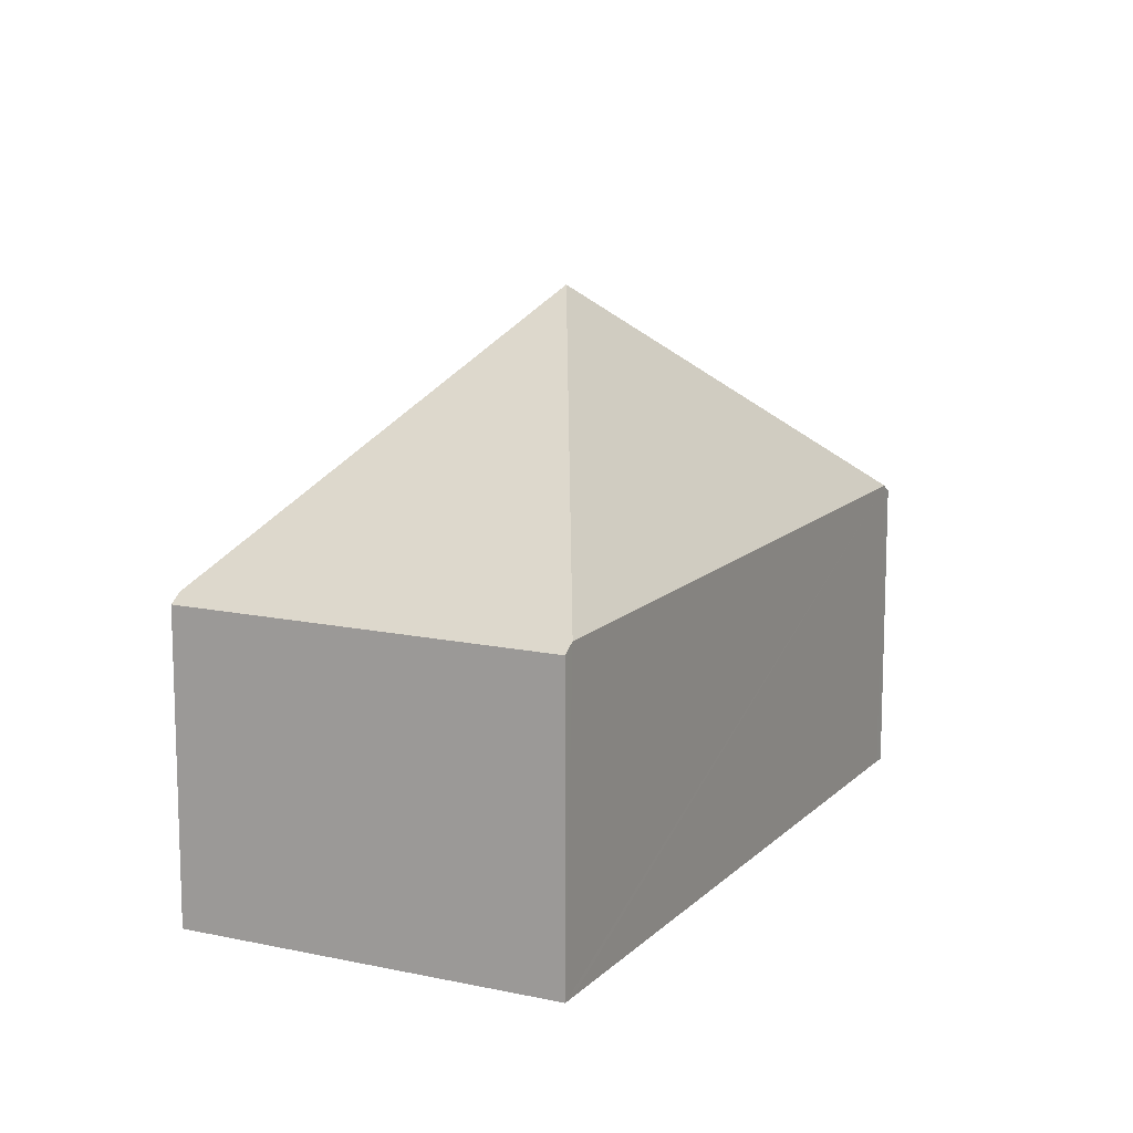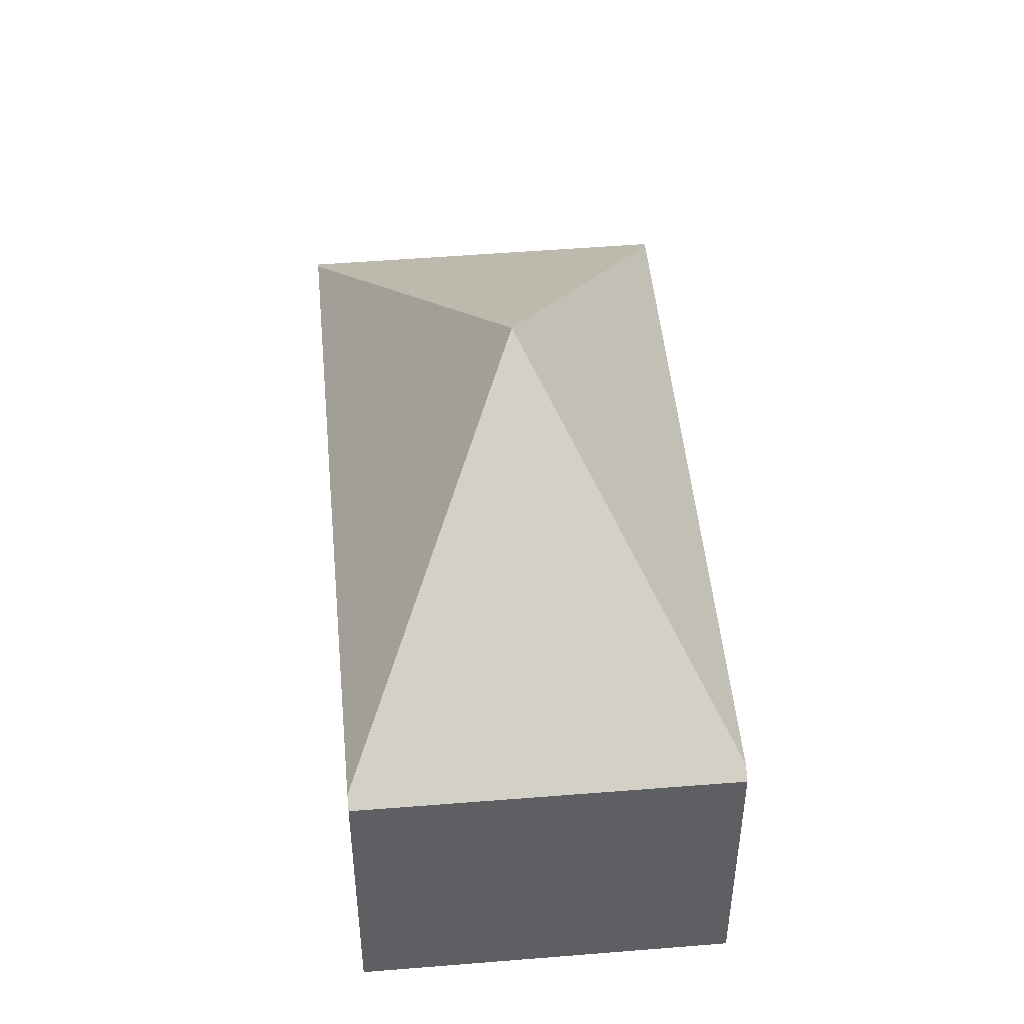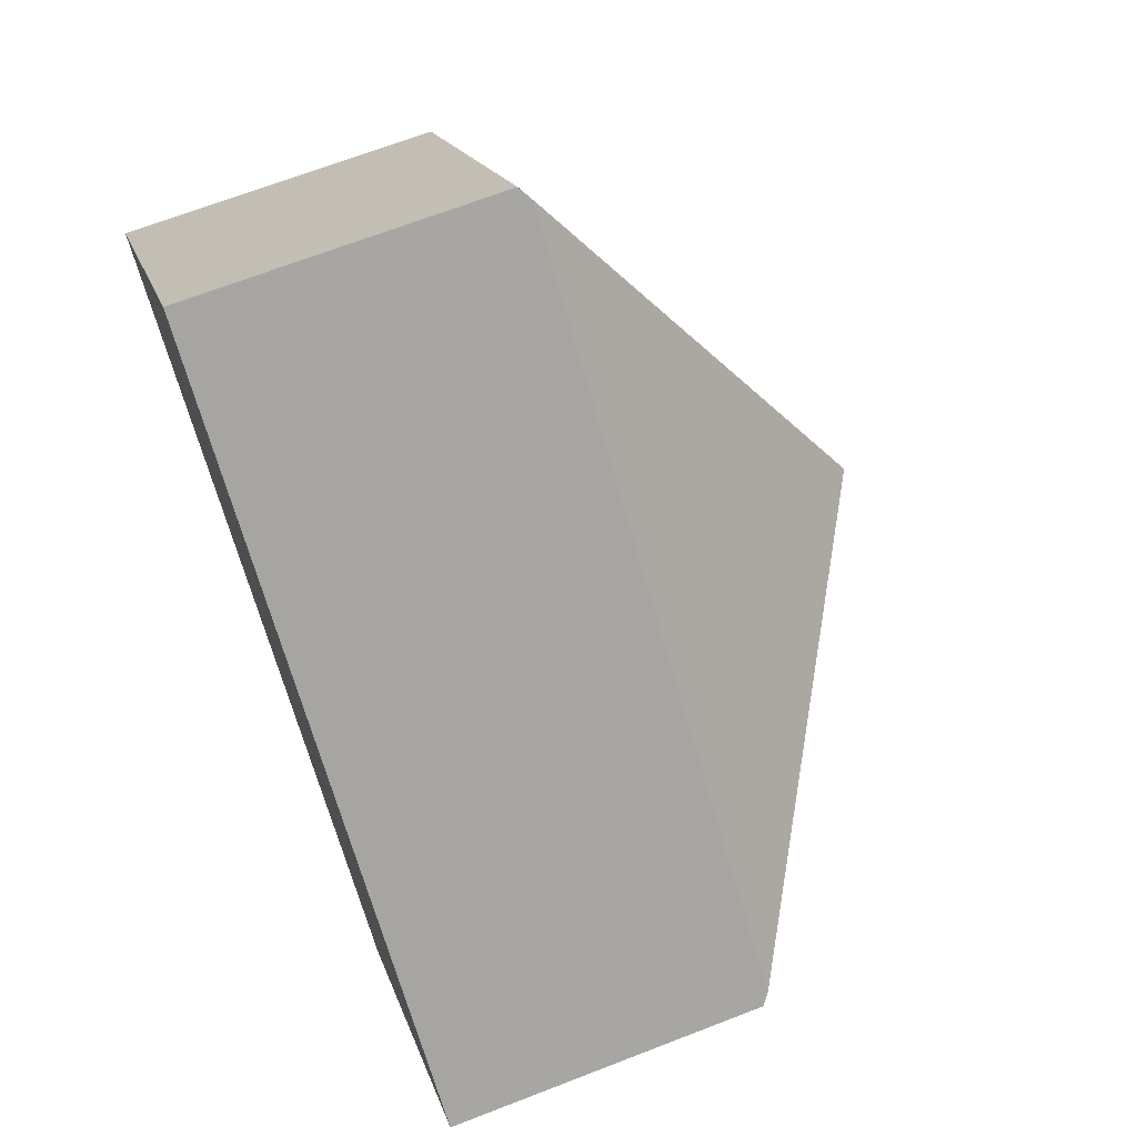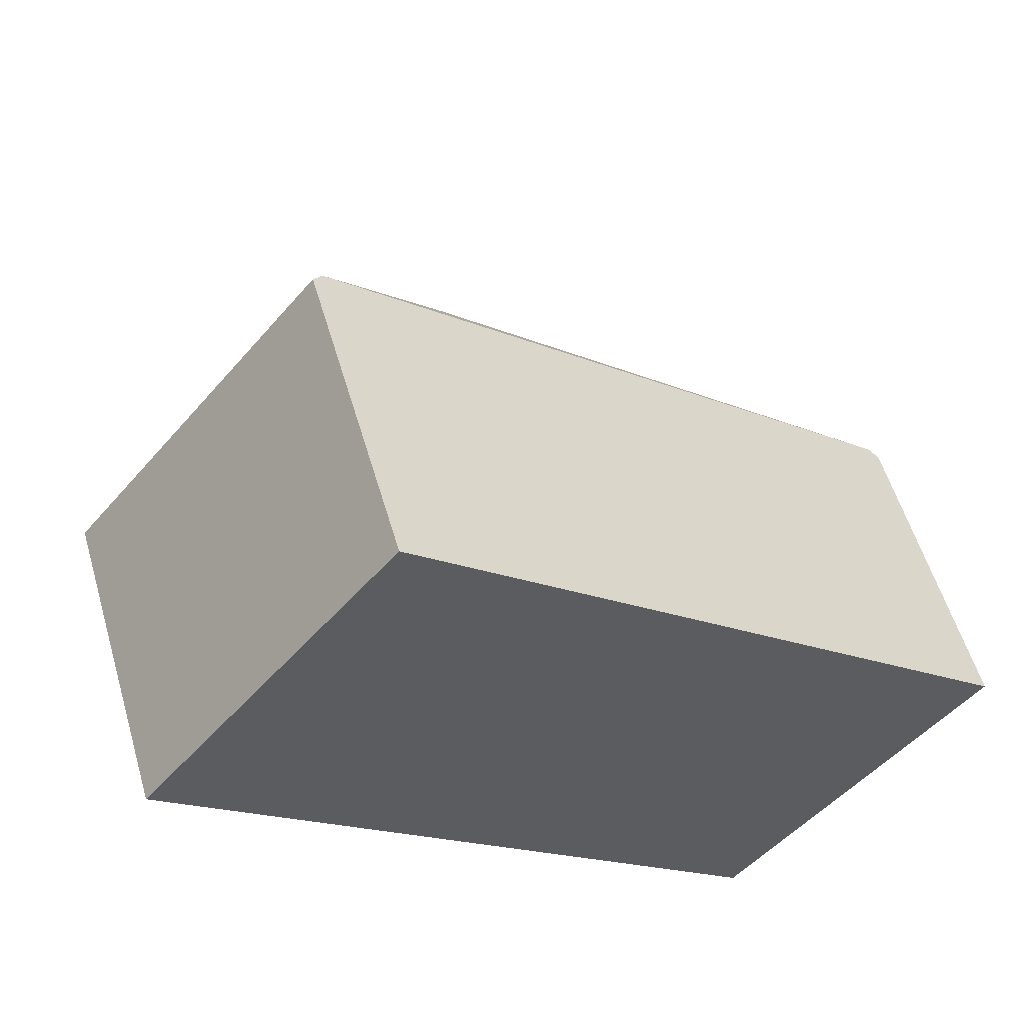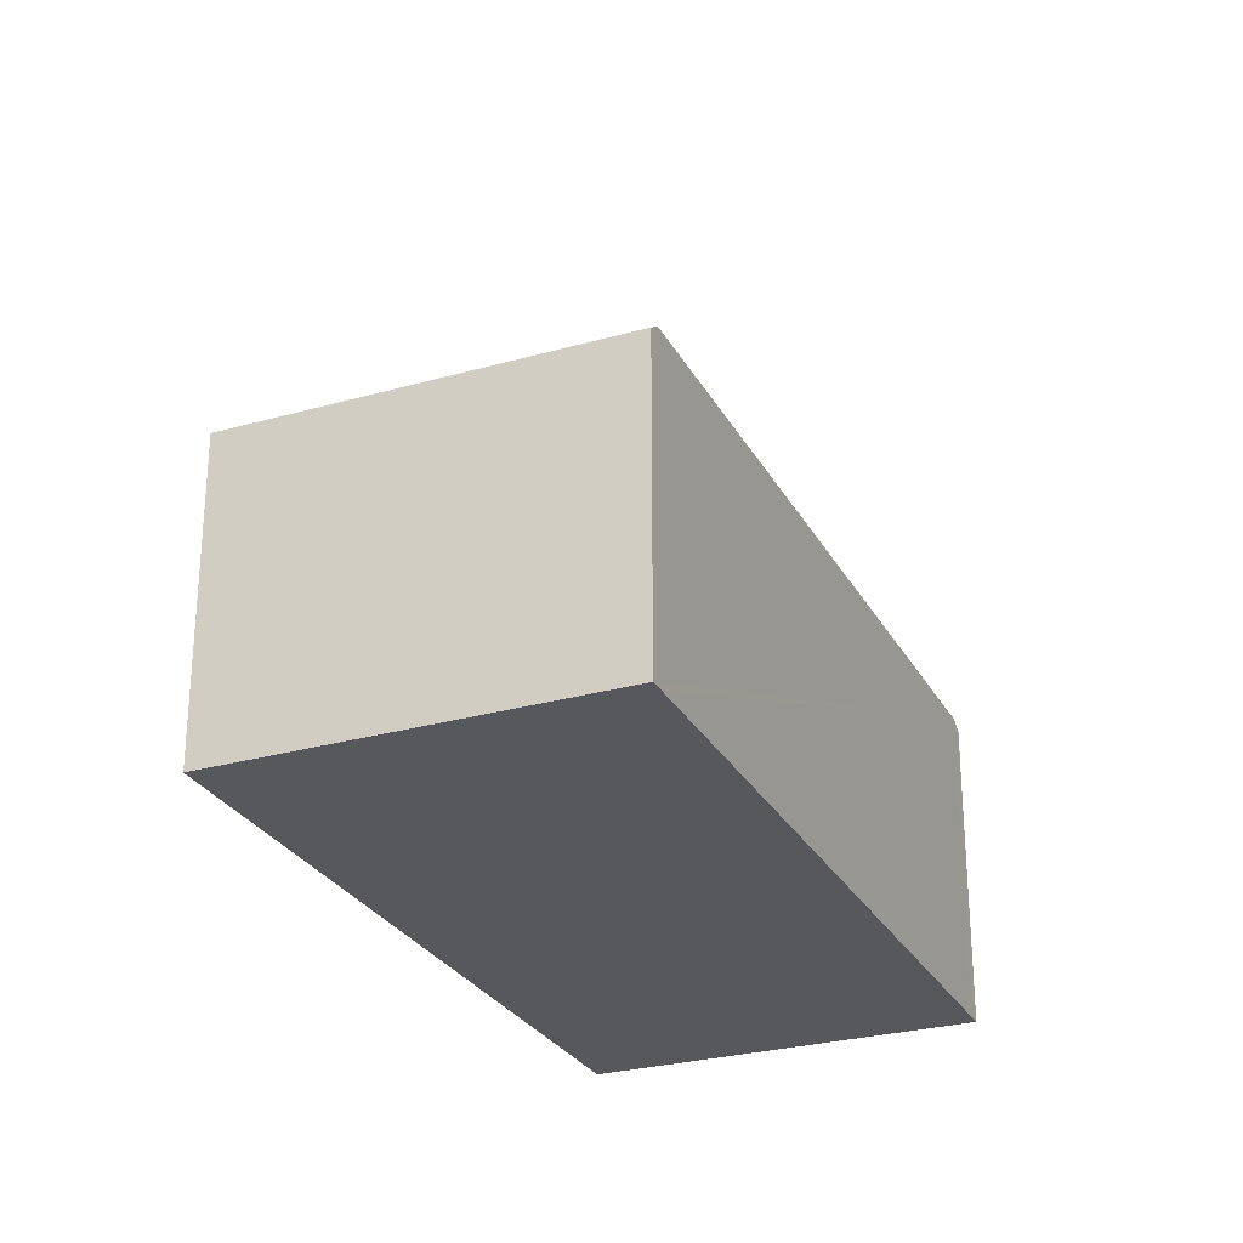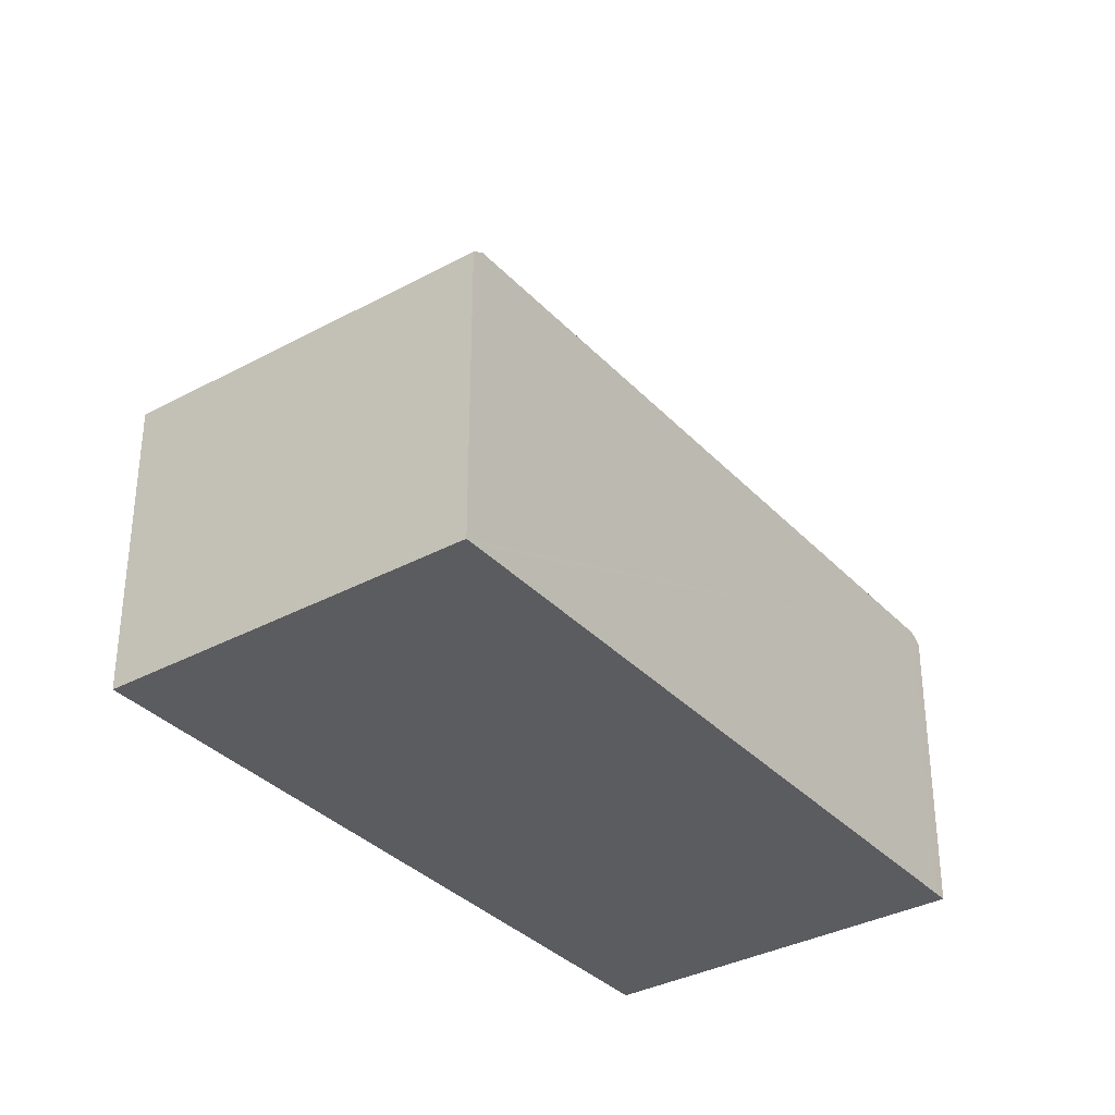
<metadata>
{"format":"obj","ext":"obj","renderer":"f3d","projection":"perspective","resolution":1024,"background":"white","views":[{"elev":12.7,"azim":-23.7,"up":"+Y"},{"elev":48.5,"azim":-55.5,"up":"+Y"},{"elev":68.2,"azim":68.8,"up":"+Z"},{"elev":55.3,"azim":-16.2,"up":"+Z"},{"elev":-27.7,"azim":-26.8,"up":"+Y"},{"elev":-34.5,"azim":165.9,"up":"+Y"}]}
</metadata>
<code>
v  4.521 2.372 -3.773
v  6.5 2.314 -1.54
v  4.59 2.314 -3.83
v  3.248 4.249 -0.771
v  6.427 2.375 -1.48
v  0.076 2.38 -0.064
v  1.898 2.31 2.288
v  0 2.315 1.418e-16
v  1.979 2.378 2.221
v  0 0 0
v  1.898 -1.401e-16 2.288
v  1.979 -1.36e-16 2.221
v  6.427 9.062e-17 -1.48
v  6.5 9.43e-17 -1.54
v  4.59 2.345e-16 -3.83
v  4.521 2.31e-16 -3.773
v  0.076 3.919e-18 -0.064
g defaultobject
f 1 2 3
f 2 1 4
f 2 4 5
f 1 6 4
f 7 6 8
f 6 7 4
f 4 7 9
f 9 5 4
f 10 7 8
f 7 10 11
f 11 9 7
f 9 11 5
f 5 11 12
f 5 12 13
f 5 13 2
f 2 13 14
f 14 3 2
f 3 14 15
f 15 1 3
f 1 15 6
f 6 15 16
f 6 16 17
f 6 17 8
f 8 17 10
f 13 15 14
f 15 13 12
f 15 12 16
f 16 12 17
f 17 12 11
f 17 11 10

</code>
